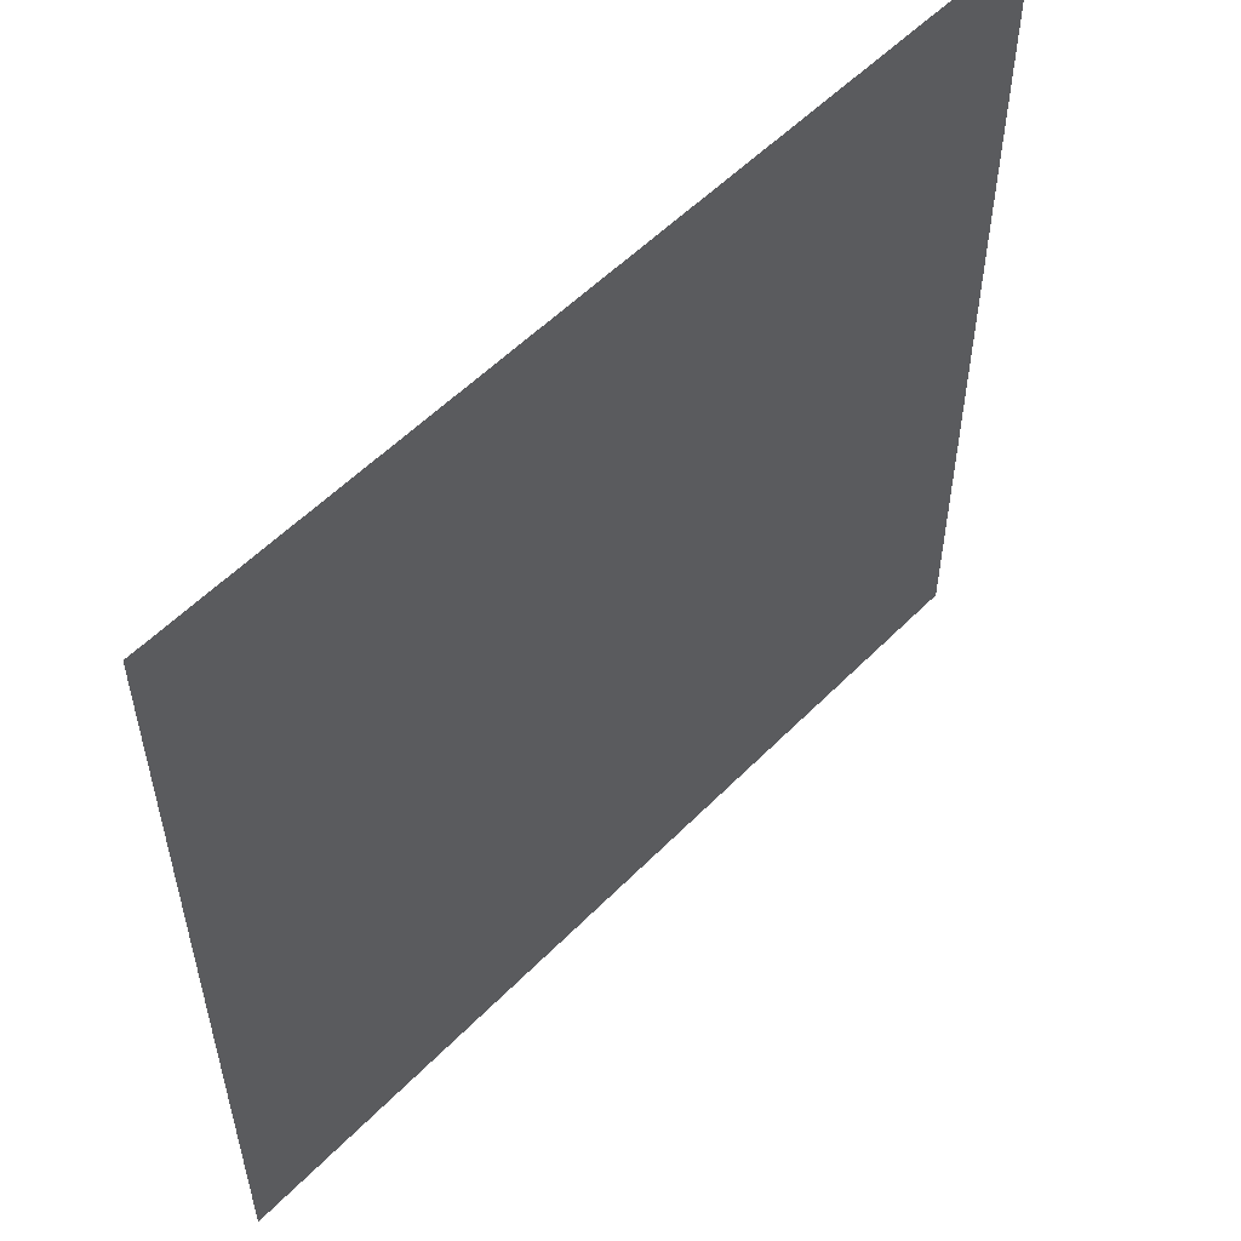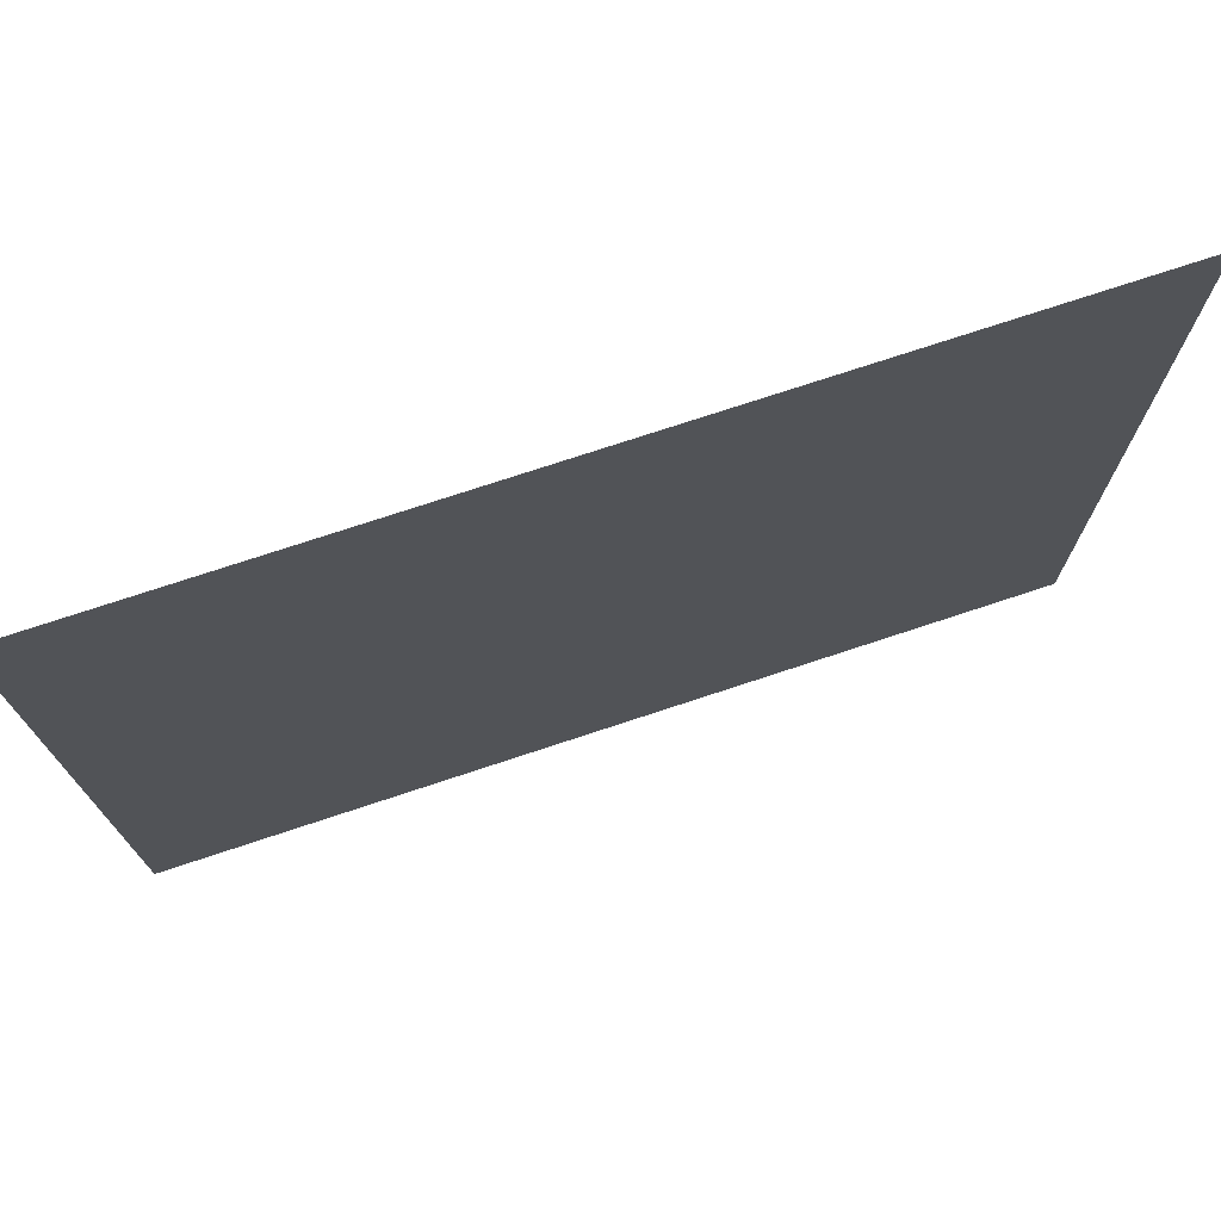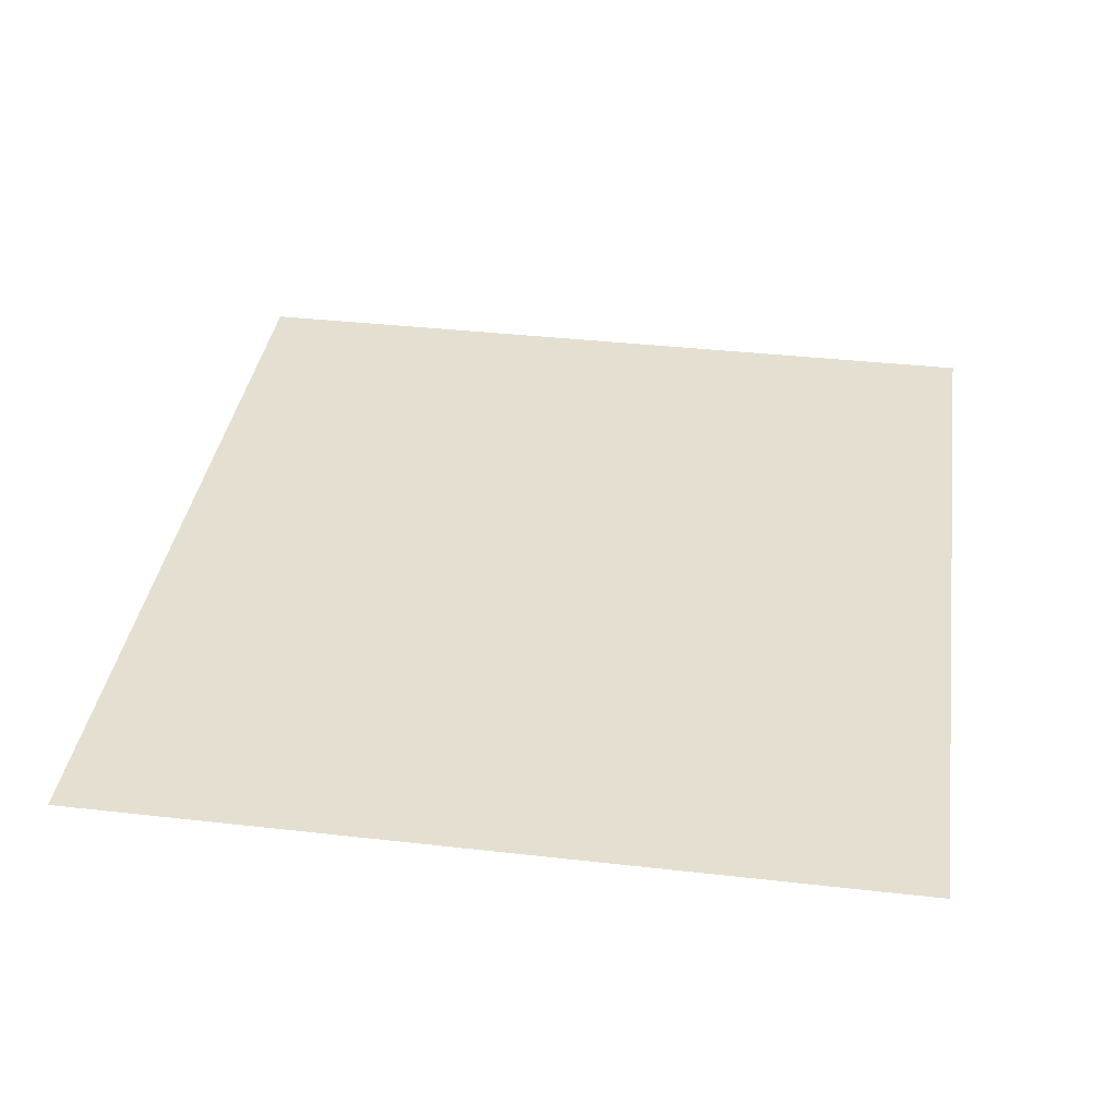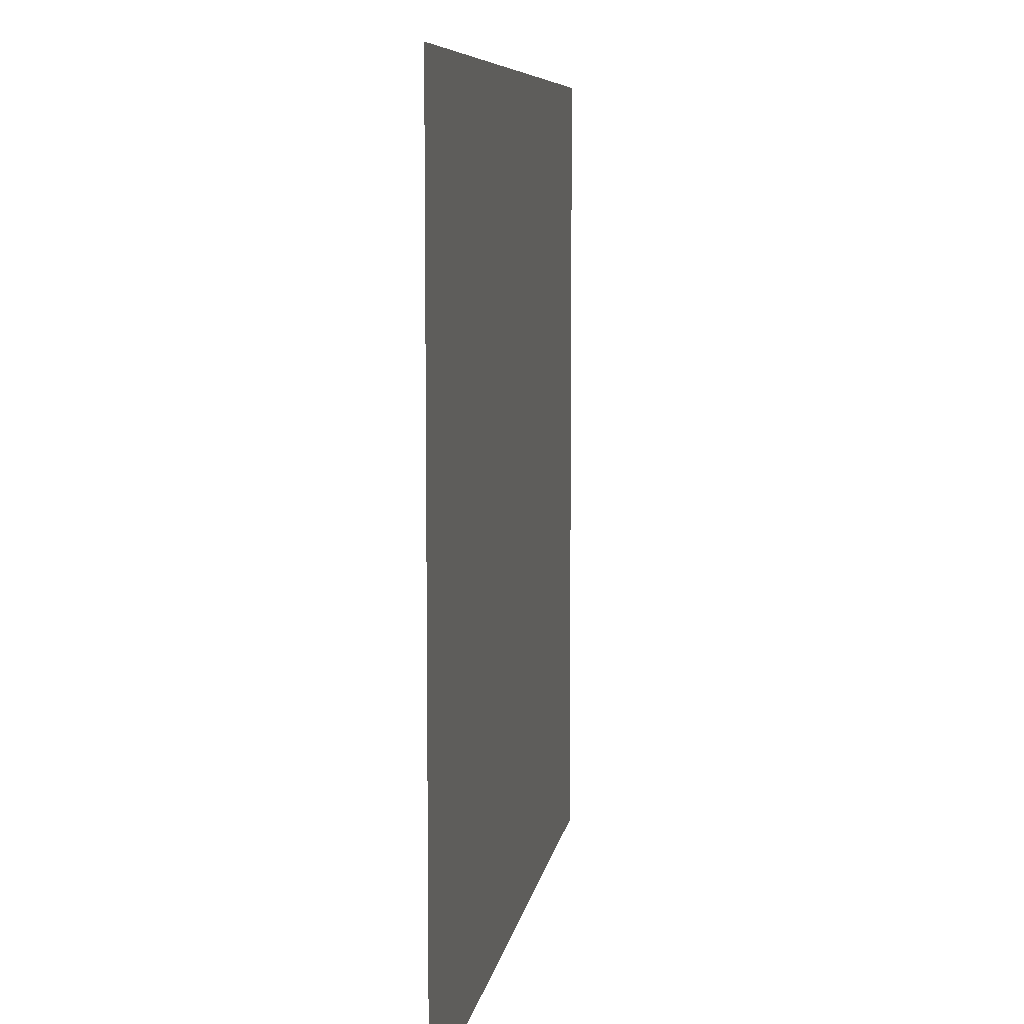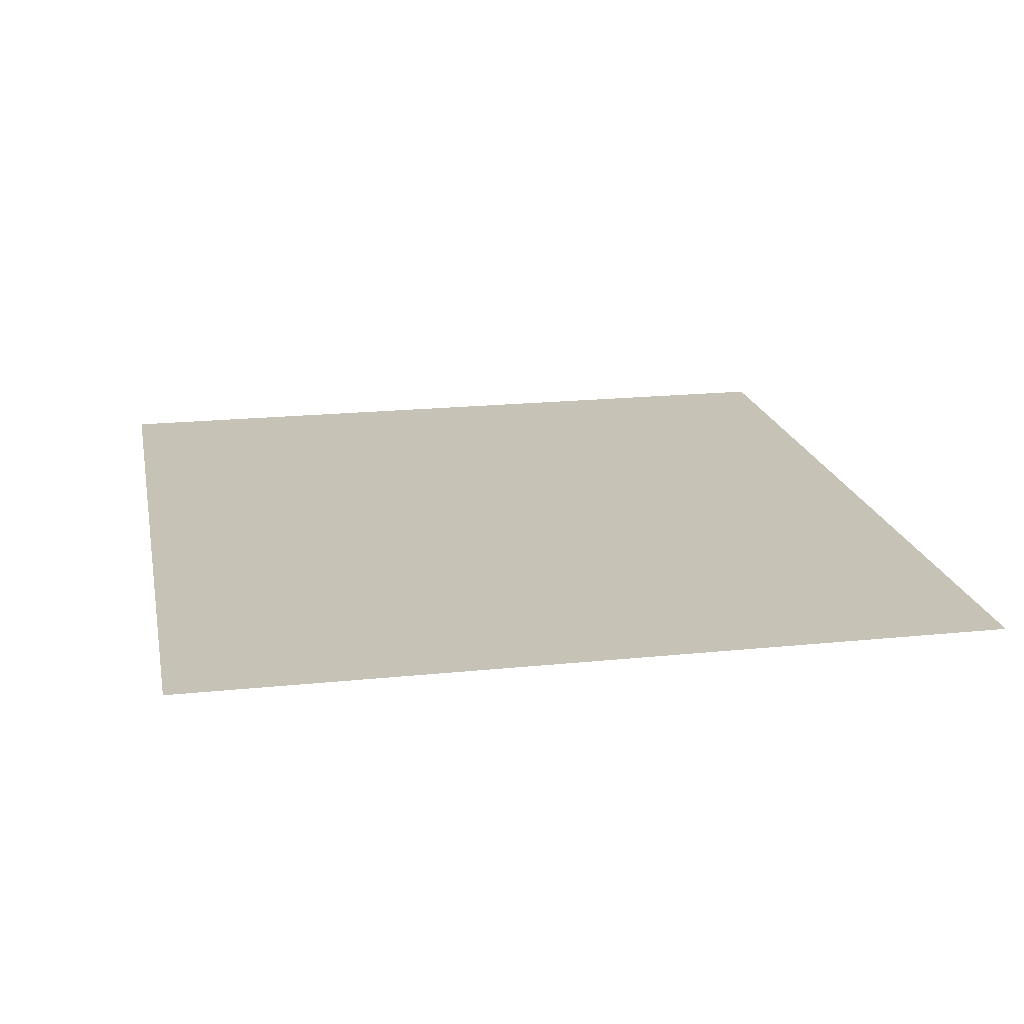
<metadata>
{"format":"obj","ext":"obj","renderer":"f3d","projection":"perspective","resolution":1024,"background":"white","views":[{"elev":54.8,"azim":-46.8,"up":"+Z"},{"elev":74.8,"azim":-18.3,"up":"+Z"},{"elev":37.3,"azim":-81.7,"up":"+Y"},{"elev":7.5,"azim":-81.4,"up":"+Z"},{"elev":19.2,"azim":-101.1,"up":"+Y"}]}
</metadata>
<code>
o mesh29/mesh29-geometry#mesh29-geometry
v 0.07512 -0.6296 -0.01837
v 0.07017 -0.6296 -0.02301
v 0.07017 -0.6296 -0.01837
v 0.07512 -0.6296 -0.02301
f 1 2 3
f 2 1 4
f 3 2 1
f 4 1 2

</code>
